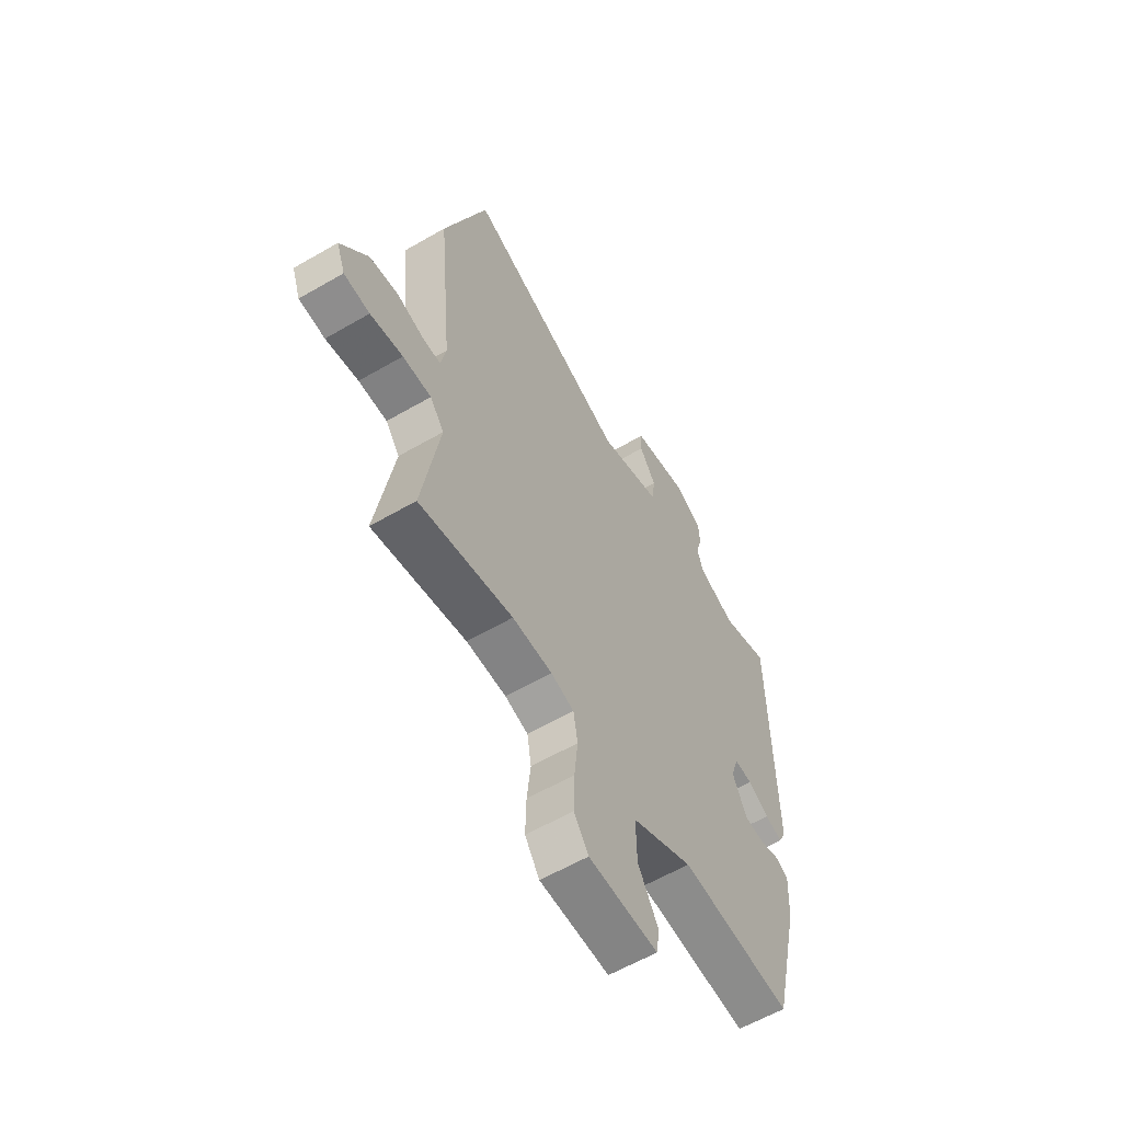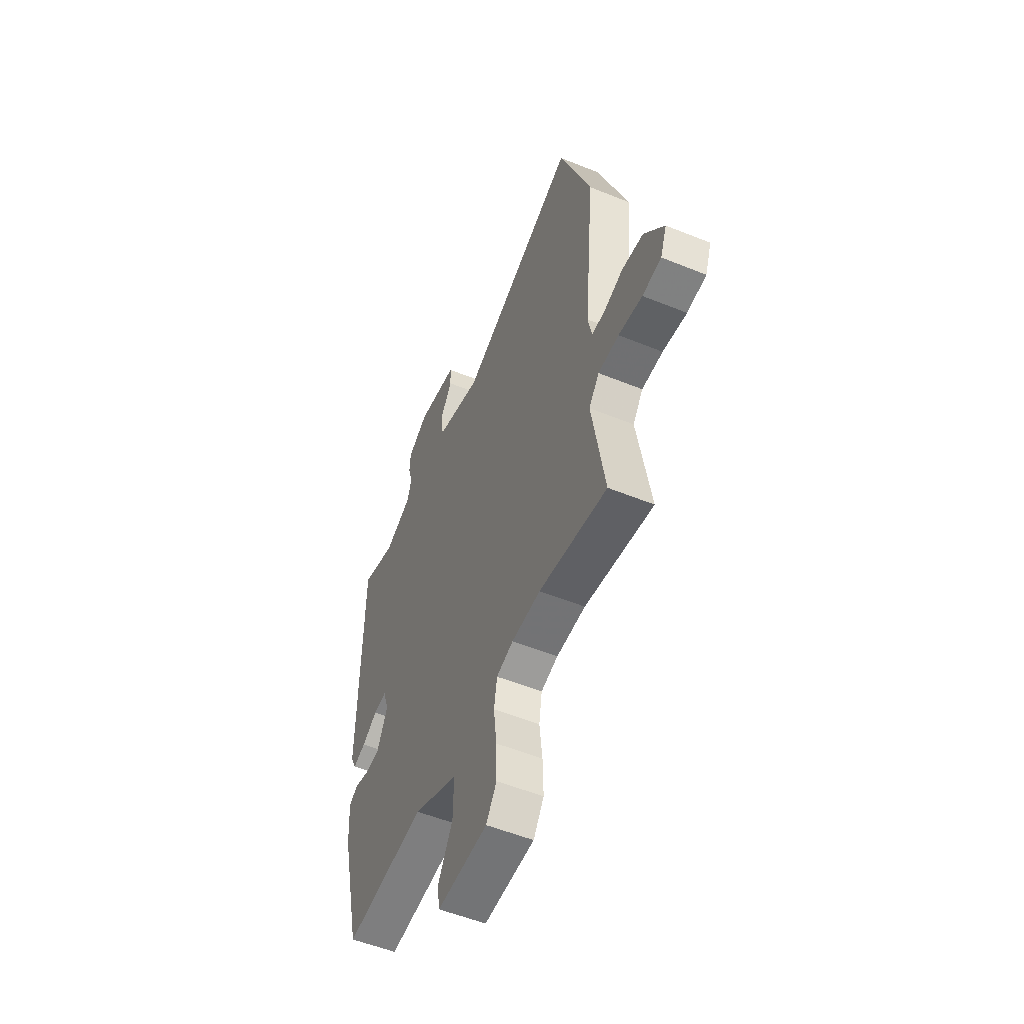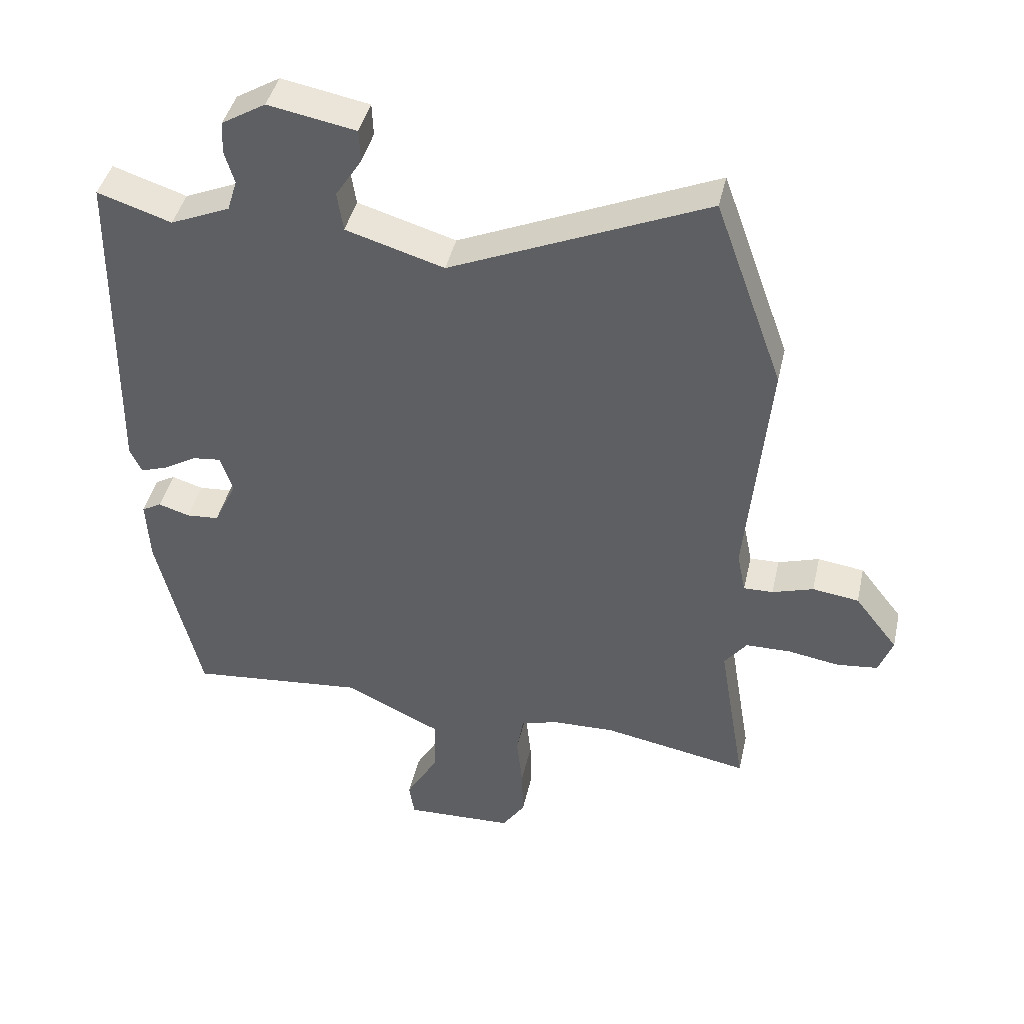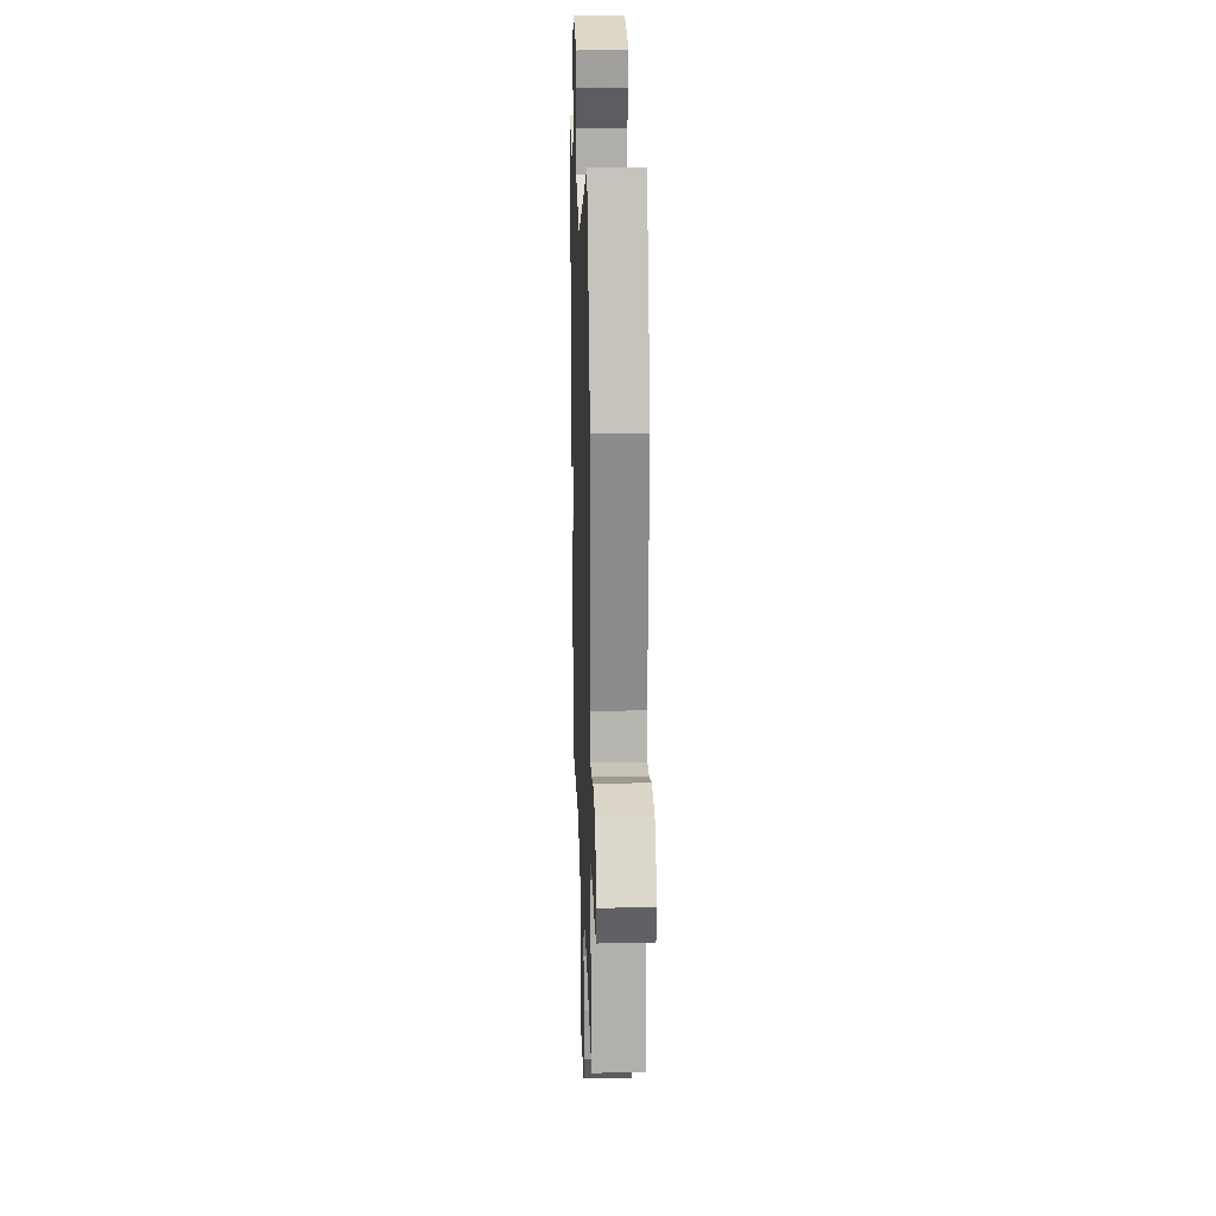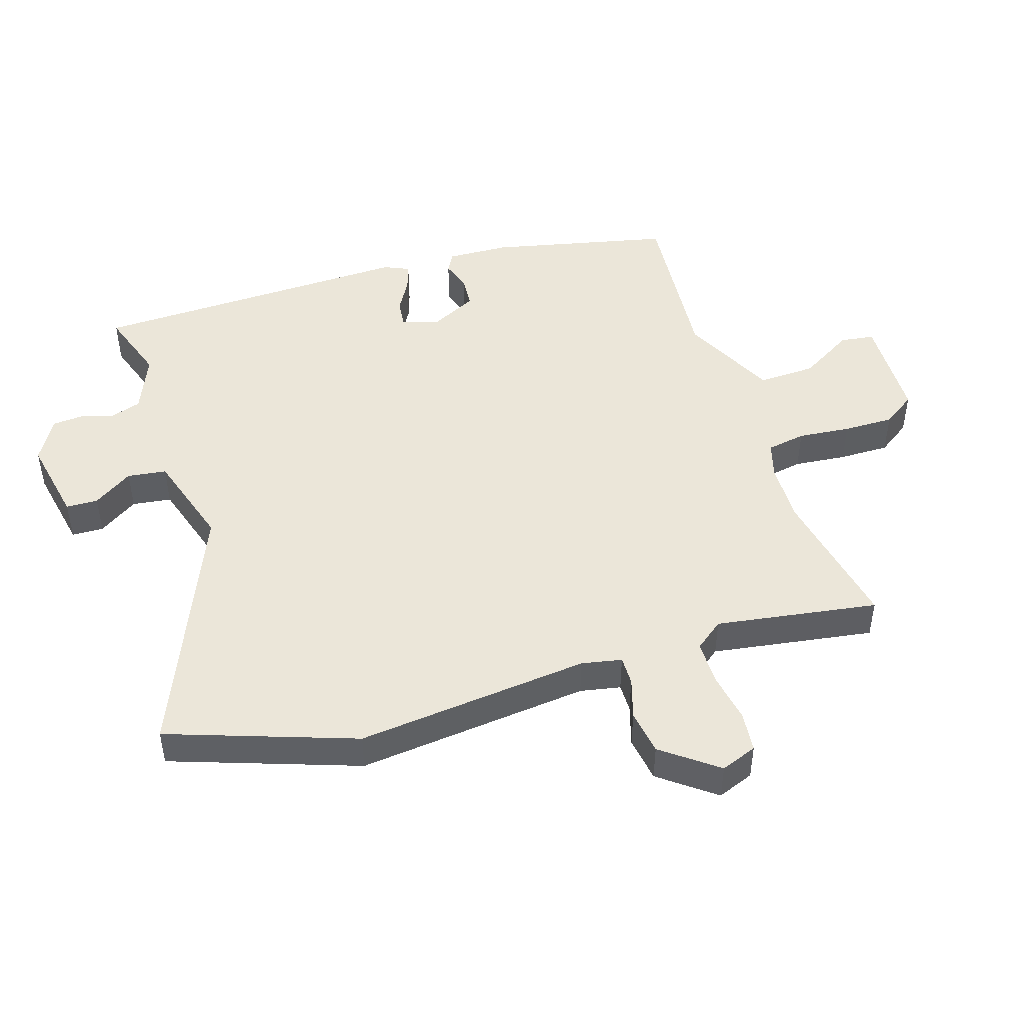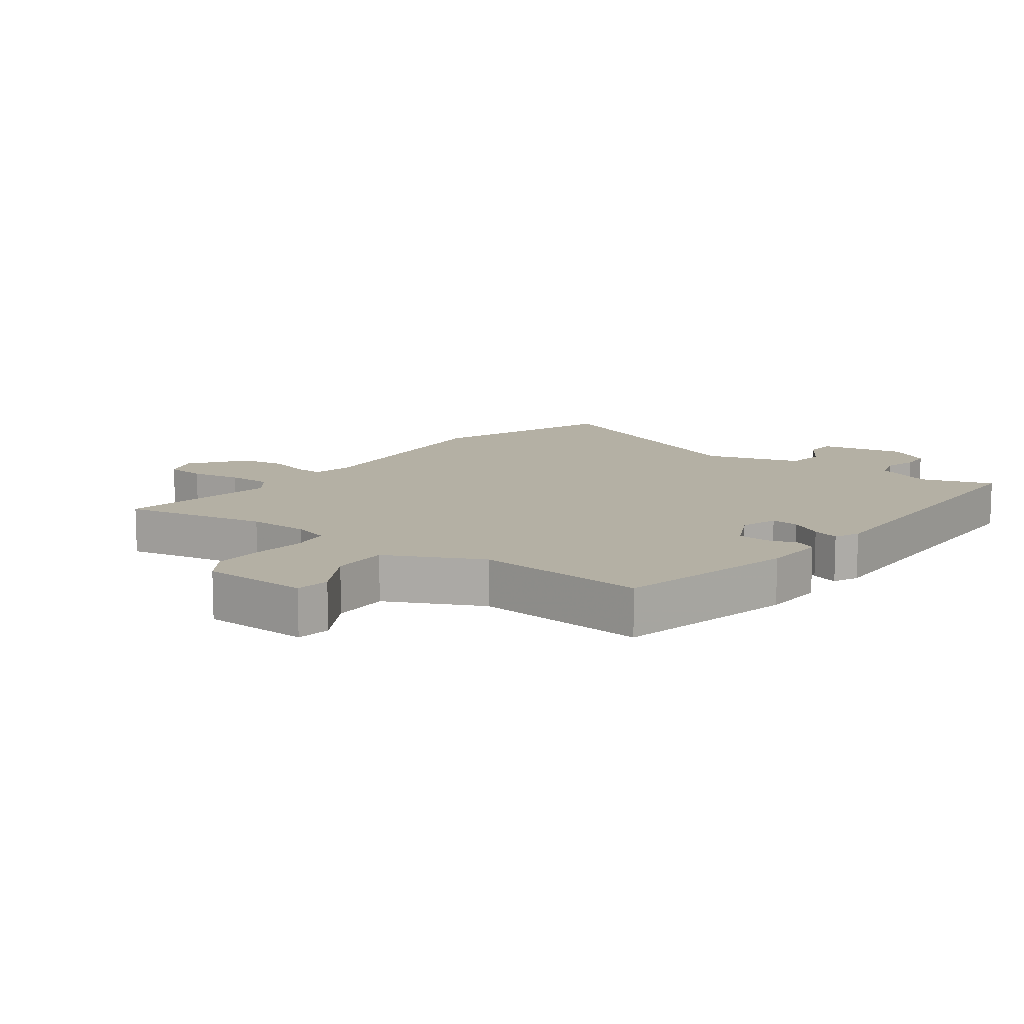
<metadata>
{"format":"obj","ext":"obj","renderer":"f3d","projection":"perspective","resolution":1024,"background":"white","views":[{"elev":-59.7,"azim":120.8,"up":"+Z"},{"elev":-54.2,"azim":66.7,"up":"+Z"},{"elev":42.5,"azim":12.6,"up":"+Z"},{"elev":21.0,"azim":88.0,"up":"+Z"},{"elev":47.4,"azim":71.8,"up":"+Y"},{"elev":11.5,"azim":-143.8,"up":"+Y"}]}
</metadata>
<code>
v -0.469 0.07 0.516
v -0.356 0.07 0.479
v -0.265 0.07 0.518
v -0.25 0.07 0.566
v -0.265 0.07 0.617
v -0.262 0.07 0.666
v -0.195 0.07 0.706
v -0.061 0.07 0.681
v -0.059 0.07 0.631
v -0.099 0.07 0.569
v -0.09 0.07 0.508
v 0.06 0.07 0.463
v 0.452 0.07 0.633
v 0.557 0.07 0.342
v 0.523 0.07 -0.024
v 0.536 0.07 -0.087
v 0.581 0.07 -0.086
v 0.644 0.07 -0.066
v 0.715 0.07 -0.076
v 0.781 0.07 -0.161
v 0.76 0.07 -0.218
v 0.697 0.07 -0.225
v 0.618 0.07 -0.212
v 0.549 0.07 -0.213
v 0.515 0.07 -0.258
v 0.557 0.07 -0.511
v 0.331 0.07 -0.469
v 0.235 0.07 -0.472
v 0.179 0.07 -0.489
v 0.169 0.07 -0.55
v 0.178 0.07 -0.632
v 0.18 0.07 -0.711
v 0.145 0.07 -0.763
v -0.022 0.07 -0.769
v -0.03 0.07 -0.716
v 0.019 0.07 -0.631
v 0.021 0.07 -0.541
v -0.127 0.07 -0.47
v -0.396 0.07 -0.496
v -0.462 0.07 -0.215
v -0.467 0.07 -0.118
v -0.437 0.07 -0.101
v -0.389 0.07 -0.116
v -0.339 0.07 -0.112
v -0.304 0.07 -0.039
v -0.323 0.07 0.019
v -0.366 0.07 0.014
v -0.417 0.07 -0.016
v -0.459 0.07 -0.03
v -0.477 0.07 0.009
v -0.469 0 0.516
v -0.356 0 0.479
v -0.265 0 0.518
v -0.25 0 0.566
v -0.265 0 0.617
v -0.262 0 0.666
v -0.195 0 0.706
v -0.061 0 0.681
v -0.059 0 0.631
v -0.099 0 0.569
v -0.09 0 0.508
v 0.06 0 0.463
v 0.452 0 0.633
v 0.557 0 0.342
v 0.523 0 -0.024
v 0.536 0 -0.087
v 0.581 0 -0.086
v 0.644 0 -0.066
v 0.715 0 -0.076
v 0.781 0 -0.161
v 0.76 0 -0.218
v 0.697 0 -0.225
v 0.618 0 -0.212
v 0.549 0 -0.213
v 0.515 0 -0.258
v 0.557 0 -0.511
v 0.331 0 -0.469
v 0.235 0 -0.472
v 0.179 0 -0.489
v 0.169 0 -0.55
v 0.178 0 -0.632
v 0.18 0 -0.711
v 0.145 0 -0.763
v -0.022 0 -0.769
v -0.03 0 -0.716
v 0.019 0 -0.631
v 0.021 0 -0.541
v -0.127 0 -0.47
v -0.396 0 -0.496
v -0.462 0 -0.215
v -0.467 0 -0.118
v -0.437 0 -0.101
v -0.389 0 -0.116
v -0.339 0 -0.112
v -0.304 0 -0.039
v -0.323 0 0.019
v -0.366 0 0.014
v -0.417 0 -0.016
v -0.459 0 -0.03
v -0.477 0 0.009
f 50 1 2
f 49 50 2
f 48 49 2
f 47 48 2
f 46 47 2 3
f 45 46 3 4
f 41 42 43
f 40 41 43
f 39 40 43
f 38 39 43
f 37 38 43 44
f 34 35 36
f 33 34 36
f 32 33 36
f 31 32 36
f 30 31 36
f 29 30 36 37
f 25 26 27
f 24 25 27 28
f 21 22 23
f 20 21 23
f 19 20 23
f 18 19 23
f 17 18 23
f 16 17 23 24
f 24 28 29
f 16 24 29
f 15 16 29
f 37 44 45
f 29 37 45
f 15 29 45
f 14 15 45
f 13 14 45
f 12 13 45
f 8 9 10
f 7 8 10
f 6 7 10
f 5 6 10
f 4 5 10
f 11 12 45
f 4 10 11 45
f 52 51 100
f 52 100 99
f 52 99 98
f 52 98 97
f 53 52 97 96
f 54 53 96 95
f 93 92 91
f 93 91 90
f 93 90 89
f 93 89 88
f 94 93 88 87
f 86 85 84
f 86 84 83
f 86 83 82
f 86 82 81
f 86 81 80
f 87 86 80 79
f 77 76 75
f 78 77 75 74
f 73 72 71
f 73 71 70
f 73 70 69
f 73 69 68
f 73 68 67
f 74 73 67 66
f 79 78 74
f 79 74 66
f 79 66 65
f 95 94 87
f 95 87 79
f 95 79 65
f 95 65 64
f 95 64 63
f 95 63 62
f 60 59 58
f 60 58 57
f 60 57 56
f 60 56 55
f 60 55 54
f 95 62 61
f 95 61 60 54
f 1 51 52 2
f 2 52 53 3
f 3 53 54 4
f 4 54 55 5
f 5 55 56 6
f 6 56 57 7
f 7 57 58 8
f 8 58 59 9
f 9 59 60 10
f 10 60 61 11
f 11 61 62 12
f 12 62 63 13
f 13 63 64 14
f 14 64 65 15
f 15 65 66 16
f 16 66 67 17
f 17 67 68 18
f 18 68 69 19
f 19 69 70 20
f 20 70 71 21
f 21 71 72 22
f 22 72 73 23
f 23 73 74 24
f 24 74 75 25
f 25 75 76 26
f 26 76 77 27
f 27 77 78 28
f 28 78 79 29
f 29 79 80 30
f 30 80 81 31
f 31 81 82 32
f 32 82 83 33
f 33 83 84 34
f 34 84 85 35
f 35 85 86 36
f 36 86 87 37
f 37 87 88 38
f 38 88 89 39
f 39 89 90 40
f 40 90 91 41
f 41 91 92 42
f 42 92 93 43
f 43 93 94 44
f 44 94 95 45
f 45 95 96 46
f 46 96 97 47
f 47 97 98 48
f 48 98 99 49
f 49 99 100 50
f 50 100 51 1

</code>
